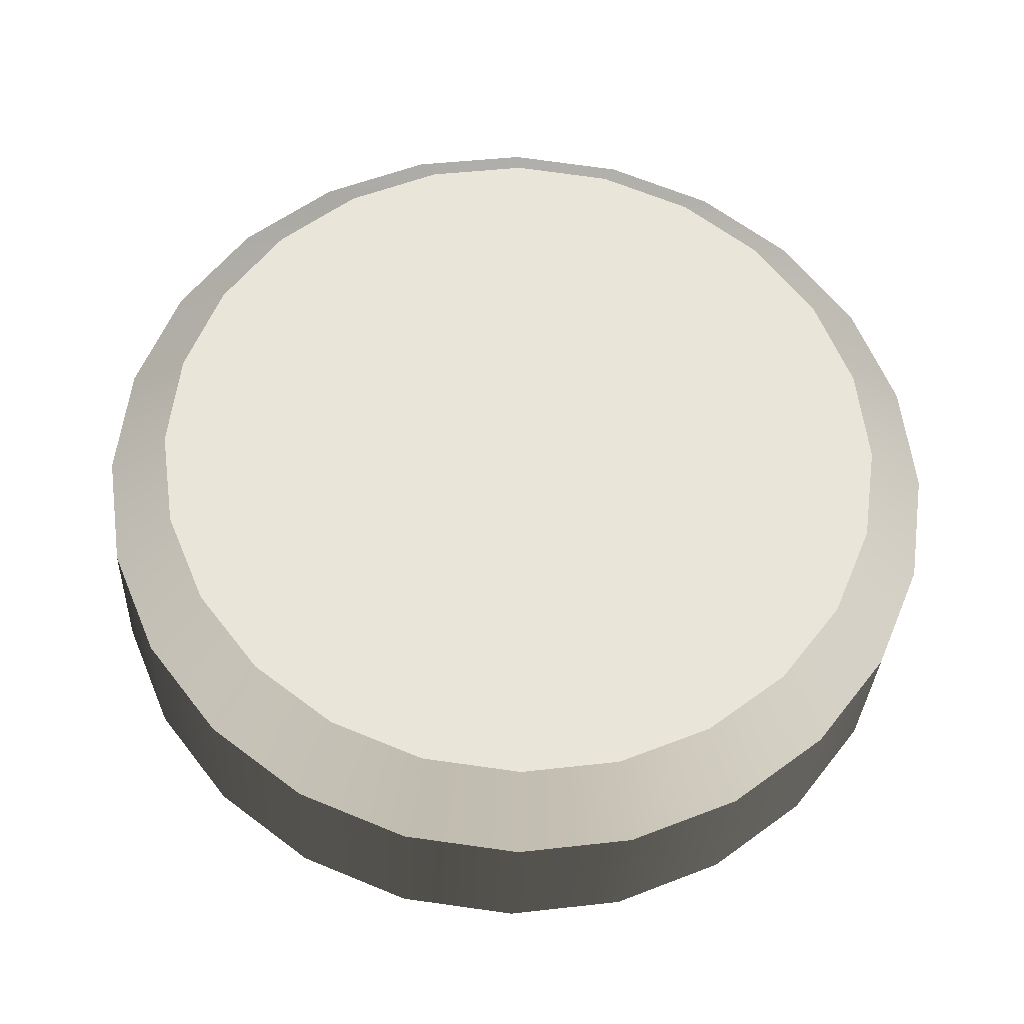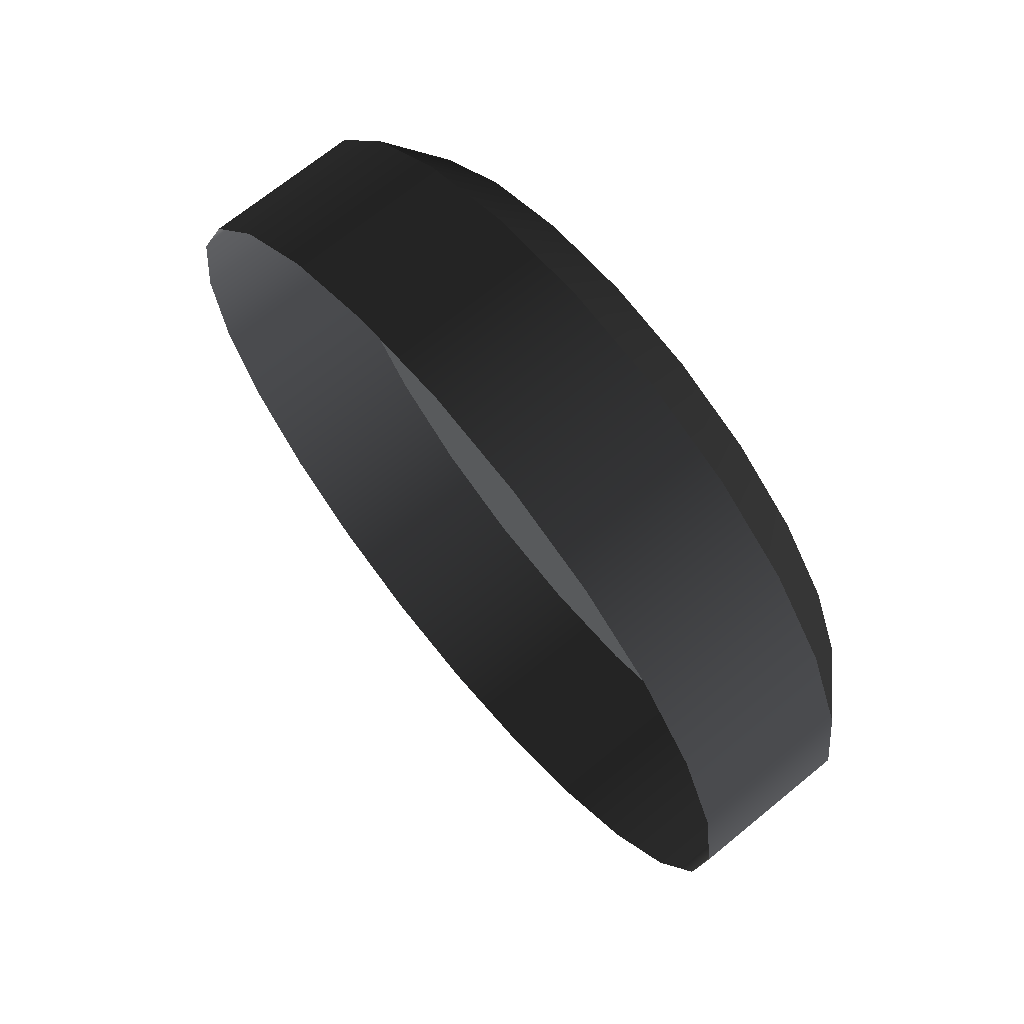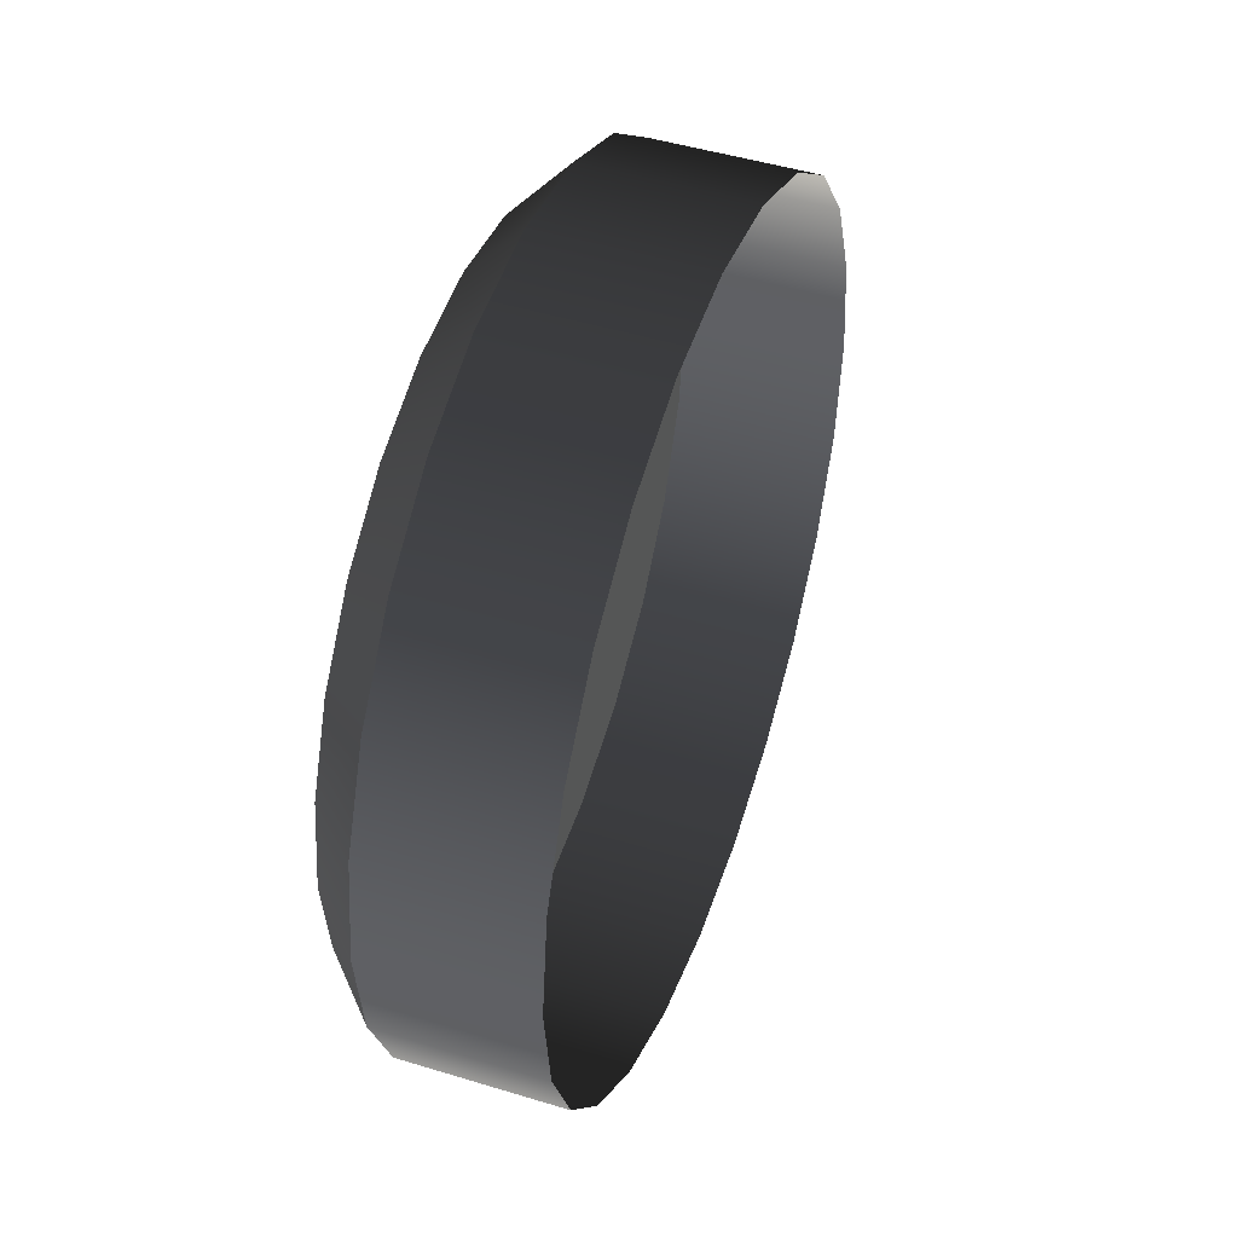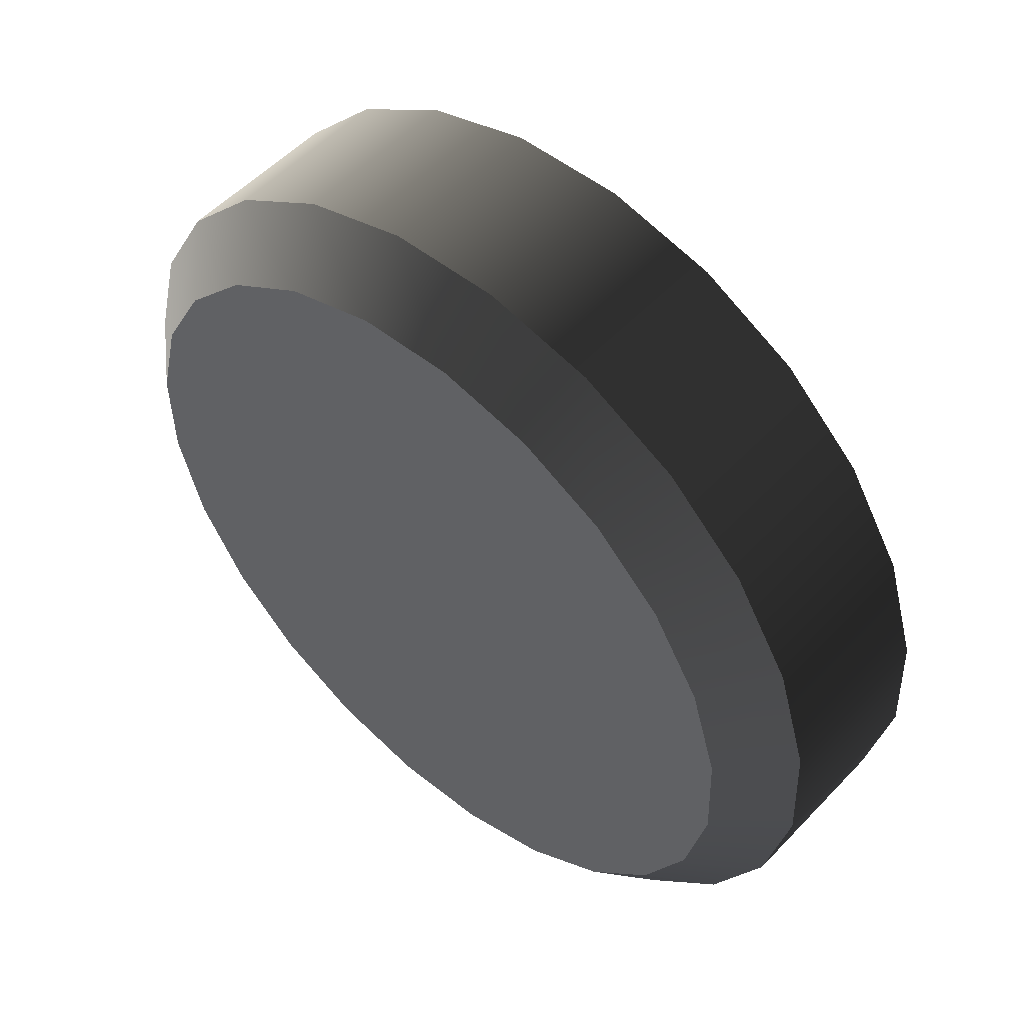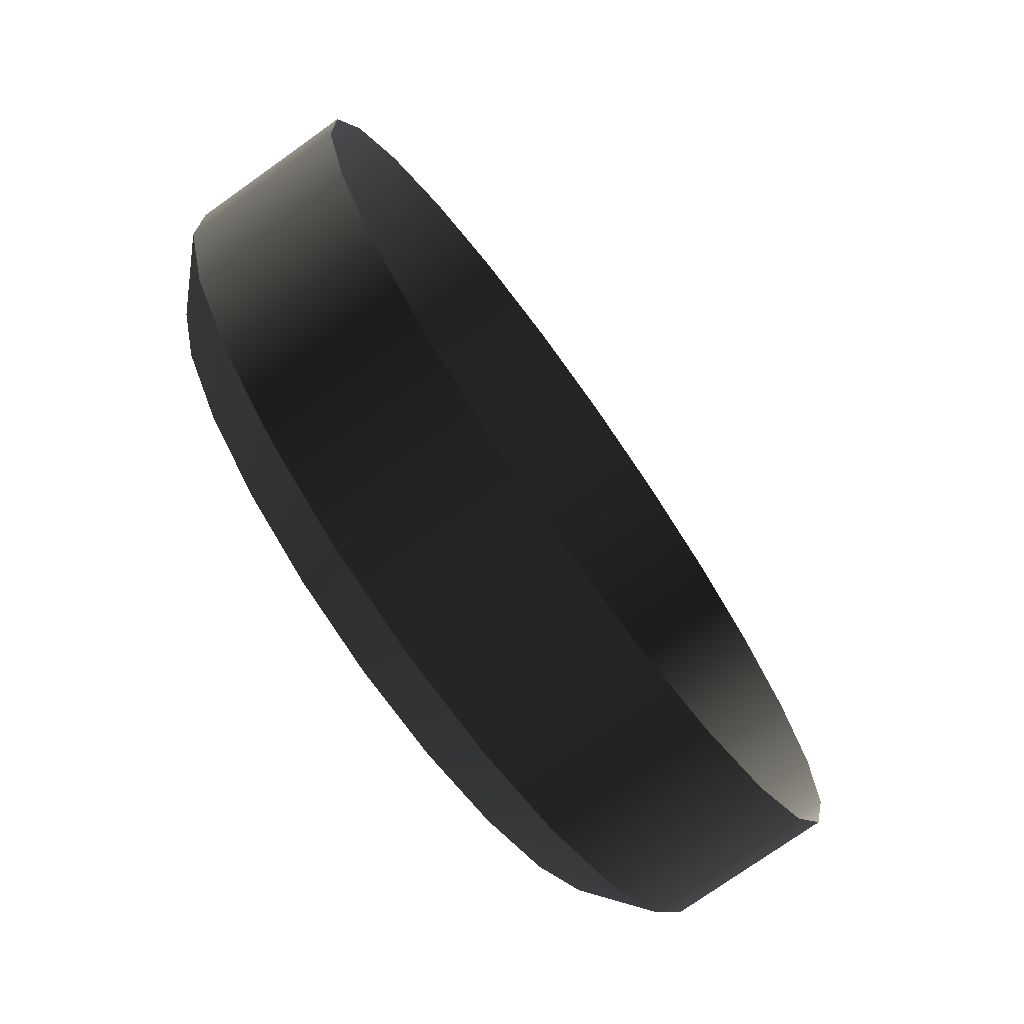
<metadata>
{"format":"obj","ext":"obj","renderer":"f3d","projection":"perspective","resolution":1024,"background":"white","views":[{"elev":-30.4,"azim":123.0,"up":"+Y"},{"elev":69.0,"azim":-4.1,"up":"+Y"},{"elev":46.6,"azim":-125.3,"up":"+Y"},{"elev":1.6,"azim":144.5,"up":"+Z"},{"elev":10.1,"azim":-176.2,"up":"+Z"}]}
</metadata>
<code>
o #ID315
v -0.1811 0.01371 -0.06077
v -0.183 0.009321 -0.06351
v -0.1878 0.01371 -0.05602
v -0.1897 0.009321 -0.05877
v -0.1842 0.004215 -0.06524
v -0.1909 0.004215 -0.06049
v -0.1724 -0.02244 -0.04856
v -0.1756 -0.02172 -0.05303
v -0.1692 -0.02172 -0.04409
v -0.1785 -0.0196 -0.05719
v -0.1663 -0.0196 -0.03992
v -0.1811 -0.01624 -0.06077
v -0.1637 -0.01624 -0.03635
v -0.183 -0.01185 -0.06351
v -0.1618 -0.01185 -0.0336
v -0.1606 -0.006746 -0.03188
v -0.1842 -0.006746 -0.06524
v -0.1847 -0.001266 -0.06582
v -0.1602 -0.001266 -0.03129
v -0.1606 0.004215 -0.03188
v -0.1842 0.004215 -0.06524
v -0.1618 0.009321 -0.0336
v -0.183 0.009321 -0.06351
v -0.1637 0.01371 -0.03635
v -0.1811 0.01371 -0.06077
v -0.1785 0.01707 -0.05719
v -0.1663 0.01707 -0.03992
v -0.1692 0.01919 -0.04409
v -0.1756 0.01919 -0.05303
v -0.1724 0.01991 -0.04856
v -0.1776 0.01161 -0.06064
v -0.1793 0.007839 -0.063
v -0.1811 0.01371 -0.06077
v -0.183 0.009321 -0.06351
v -0.1852 0.01707 -0.05245
v -0.1785 0.01707 -0.05719
v -0.1847 -0.001266 -0.06582
v -0.1913 -0.001266 -0.06108
v -0.1804 0.003447 -0.06448
v -0.1842 0.004215 -0.06524
v -0.1842 -0.006746 -0.06524
v -0.1909 -0.006746 -0.06049
v -0.183 -0.01185 -0.06351
v -0.1897 -0.01185 -0.05877
v -0.1811 -0.01624 -0.06077
v -0.1878 -0.01624 -0.05602
v -0.1852 -0.0196 -0.05245
v -0.1785 -0.0196 -0.05719
v -0.1823 -0.02172 -0.04828
v -0.1756 -0.02172 -0.05303
v -0.1791 -0.02244 -0.04381
v -0.1724 -0.02244 -0.04856
v -0.1759 -0.02172 -0.03934
v -0.1692 -0.02172 -0.04409
v -0.173 -0.0196 -0.03518
v -0.1663 -0.0196 -0.03992
v -0.1704 -0.01624 -0.0316
v -0.1637 -0.01624 -0.03635
v -0.1618 -0.01185 -0.0336
v -0.1685 -0.01185 -0.02886
v -0.1606 -0.006746 -0.03188
v -0.1673 -0.006746 -0.02713
v -0.1602 -0.001266 -0.03129
v -0.1668 -0.001266 -0.02655
v -0.1606 0.004215 -0.03188
v -0.1673 0.004215 -0.02713
v -0.1618 0.009321 -0.0336
v -0.1685 0.009321 -0.02886
v -0.1637 0.01371 -0.03635
v -0.1704 0.01371 -0.0316
v -0.173 0.01707 -0.03518
v -0.1663 0.01707 -0.03992
v -0.1759 0.01919 -0.03934
v -0.1692 0.01919 -0.04409
v -0.1791 0.01991 -0.04381
v -0.1724 0.01991 -0.04856
v -0.1823 0.01919 -0.04828
v -0.1756 0.01919 -0.05303
v -0.1702 -0.01947 -0.05014
v -0.1729 -0.01886 -0.05398
v -0.1675 -0.01886 -0.04629
v -0.1755 -0.01704 -0.05756
v -0.1649 -0.01704 -0.04271
v -0.1776 -0.01414 -0.06064
v -0.1627 -0.01414 -0.03964
v -0.1793 -0.01037 -0.063
v -0.1611 -0.01037 -0.03728
v -0.1804 -0.005979 -0.06448
v -0.16 -0.005979 -0.03579
v -0.1807 -0.001266 -0.06499
v -0.1596 -0.001266 -0.03529
v -0.16 0.003447 -0.03579
v -0.1804 0.003447 -0.06448
v -0.1611 0.007839 -0.03728
v -0.1793 0.007839 -0.063
v -0.1627 0.01161 -0.03964
v -0.1776 0.01161 -0.06064
v -0.1649 0.0145 -0.04271
v -0.1755 0.0145 -0.05756
v -0.1729 0.01632 -0.05398
v -0.1675 0.01632 -0.04629
v -0.1702 0.01694 -0.05014
v -0.1755 0.0145 -0.05756
v -0.1785 0.01707 -0.05719
v -0.1807 -0.001266 -0.06499
v -0.1847 -0.001266 -0.06582
v -0.1804 -0.005979 -0.06448
v -0.1842 -0.006746 -0.06524
v -0.1793 -0.01037 -0.063
v -0.183 -0.01185 -0.06351
v -0.1776 -0.01414 -0.06064
v -0.1811 -0.01624 -0.06077
v -0.1755 -0.01704 -0.05756
v -0.1785 -0.0196 -0.05719
v -0.1729 -0.01886 -0.05398
v -0.1756 -0.02172 -0.05303
v -0.1724 -0.02244 -0.04856
v -0.1702 -0.01947 -0.05014
v -0.1692 -0.02172 -0.04409
v -0.1675 -0.01886 -0.04629
v -0.1663 -0.0196 -0.03992
v -0.1649 -0.01704 -0.04271
v -0.1637 -0.01624 -0.03635
v -0.1627 -0.01414 -0.03964
v -0.1618 -0.01185 -0.0336
v -0.1611 -0.01037 -0.03728
v -0.1606 -0.006746 -0.03188
v -0.16 -0.005979 -0.03579
v -0.1596 -0.001266 -0.03529
v -0.1602 -0.001266 -0.03129
v -0.16 0.003447 -0.03579
v -0.1606 0.004215 -0.03188
v -0.1611 0.007839 -0.03728
v -0.1618 0.009321 -0.0336
v -0.1627 0.01161 -0.03964
v -0.1637 0.01371 -0.03635
v -0.1649 0.0145 -0.04271
v -0.1663 0.01707 -0.03992
v -0.1675 0.01632 -0.04629
v -0.1692 0.01919 -0.04409
v -0.1724 0.01991 -0.04856
v -0.1702 0.01694 -0.05014
v -0.1756 0.01919 -0.05303
v -0.1729 0.01632 -0.05398
f 3 2 1
f 2 3 4
f 4 5 2
f 5 4 6
f 9 8 7
f 9 10 8
f 11 10 9
f 11 12 10
f 13 12 11
f 13 14 12
f 15 14 13
f 16 14 15
f 16 17 14
f 16 18 17
f 19 18 16
f 20 18 19
f 20 21 18
f 22 21 20
f 22 23 21
f 24 23 22
f 24 25 23
f 24 26 25
f 27 26 24
f 28 26 27
f 28 29 26
f 29 28 30
f 33 32 31
f 32 33 34
f 3 36 35
f 36 3 1
f 6 37 5
f 37 6 38
f 34 39 32
f 39 34 40
f 37 42 41
f 42 37 38
f 41 44 43
f 44 41 42
f 43 46 45
f 46 43 44
f 48 46 47
f 46 48 45
f 50 47 49
f 47 50 48
f 52 49 51
f 49 52 50
f 54 51 53
f 51 54 52
f 56 53 55
f 53 56 54
f 58 55 57
f 55 58 56
f 58 60 59
f 60 58 57
f 59 62 61
f 62 59 60
f 61 64 63
f 64 61 62
f 64 65 63
f 65 64 66
f 66 67 65
f 67 66 68
f 68 69 67
f 69 68 70
f 71 69 70
f 69 71 72
f 73 72 71
f 72 73 74
f 75 74 73
f 74 75 76
f 77 76 75
f 76 77 78
f 35 78 77
f 78 35 36
f 81 80 79
f 81 82 80
f 83 82 81
f 83 84 82
f 85 84 83
f 85 86 84
f 87 86 85
f 87 88 86
f 89 88 87
f 89 90 88
f 91 90 89
f 92 90 91
f 92 93 90
f 94 93 92
f 94 95 93
f 96 95 94
f 96 97 95
f 98 97 96
f 98 99 97
f 98 100 99
f 101 100 98
f 100 101 102
f 104 31 103
f 31 104 33
f 40 105 39
f 105 40 106
f 105 108 107
f 108 105 106
f 107 110 109
f 110 107 108
f 109 112 111
f 112 109 110
f 111 114 113
f 114 111 112
f 113 116 115
f 116 113 114
f 118 116 117
f 116 118 115
f 120 117 119
f 117 120 118
f 121 120 119
f 120 121 122
f 123 122 121
f 122 123 124
f 125 124 123
f 124 125 126
f 127 126 125
f 126 127 128
f 127 129 128
f 129 127 130
f 130 131 129
f 131 130 132
f 132 133 131
f 133 132 134
f 134 135 133
f 135 134 136
f 136 137 135
f 137 136 138
f 138 139 137
f 139 138 140
f 141 139 140
f 139 141 142
f 143 142 141
f 142 143 144
f 143 103 144
f 103 143 104

</code>
